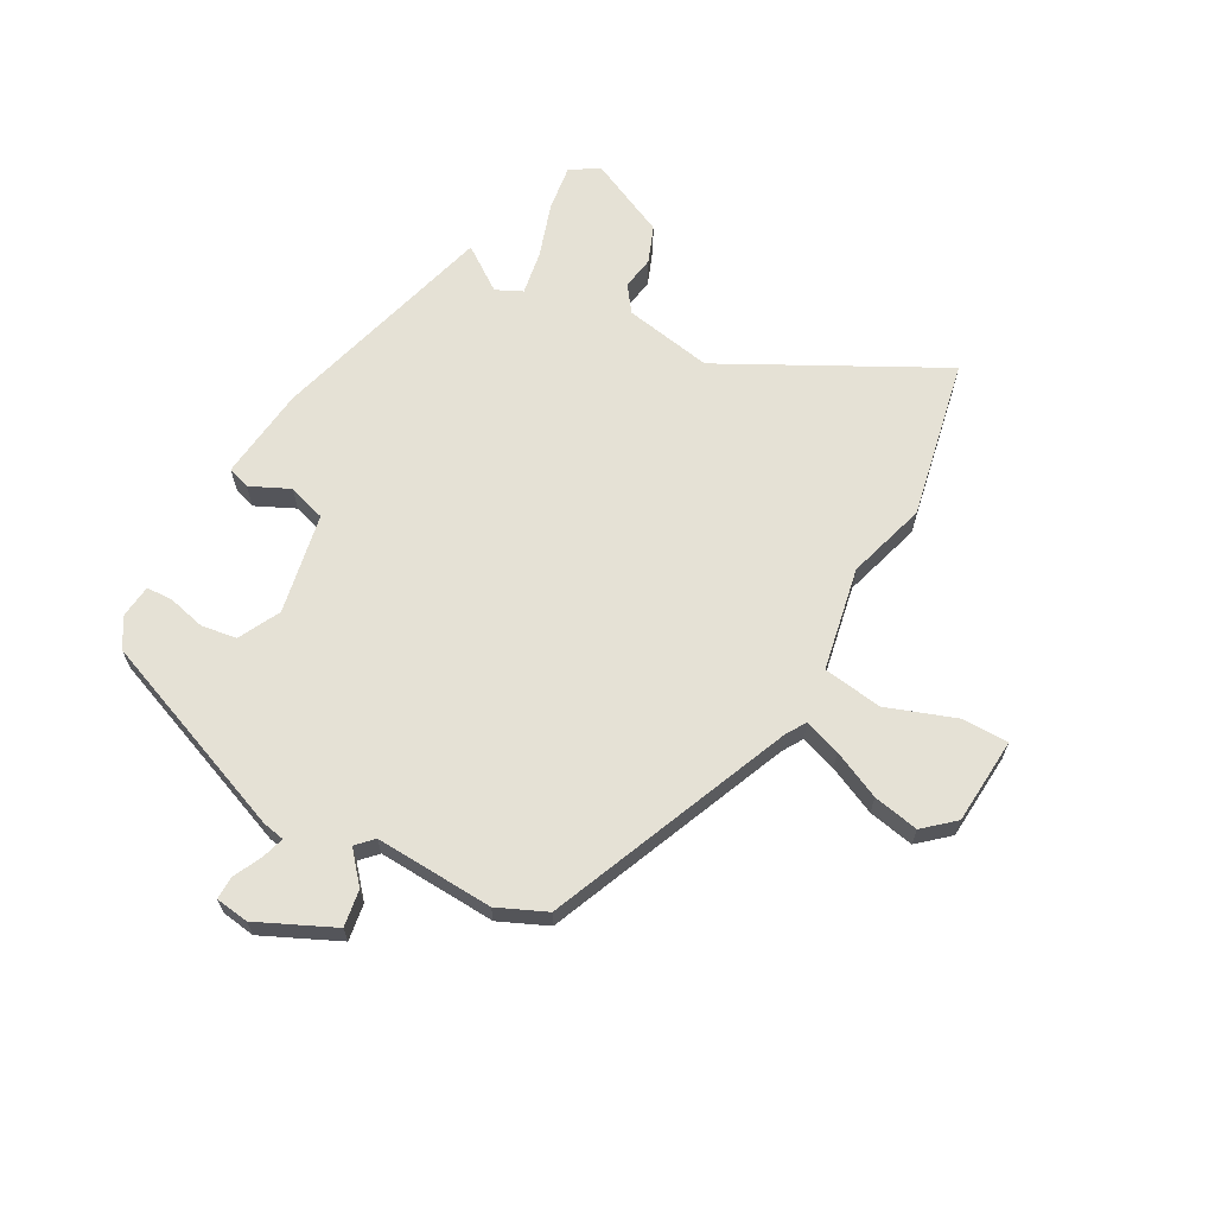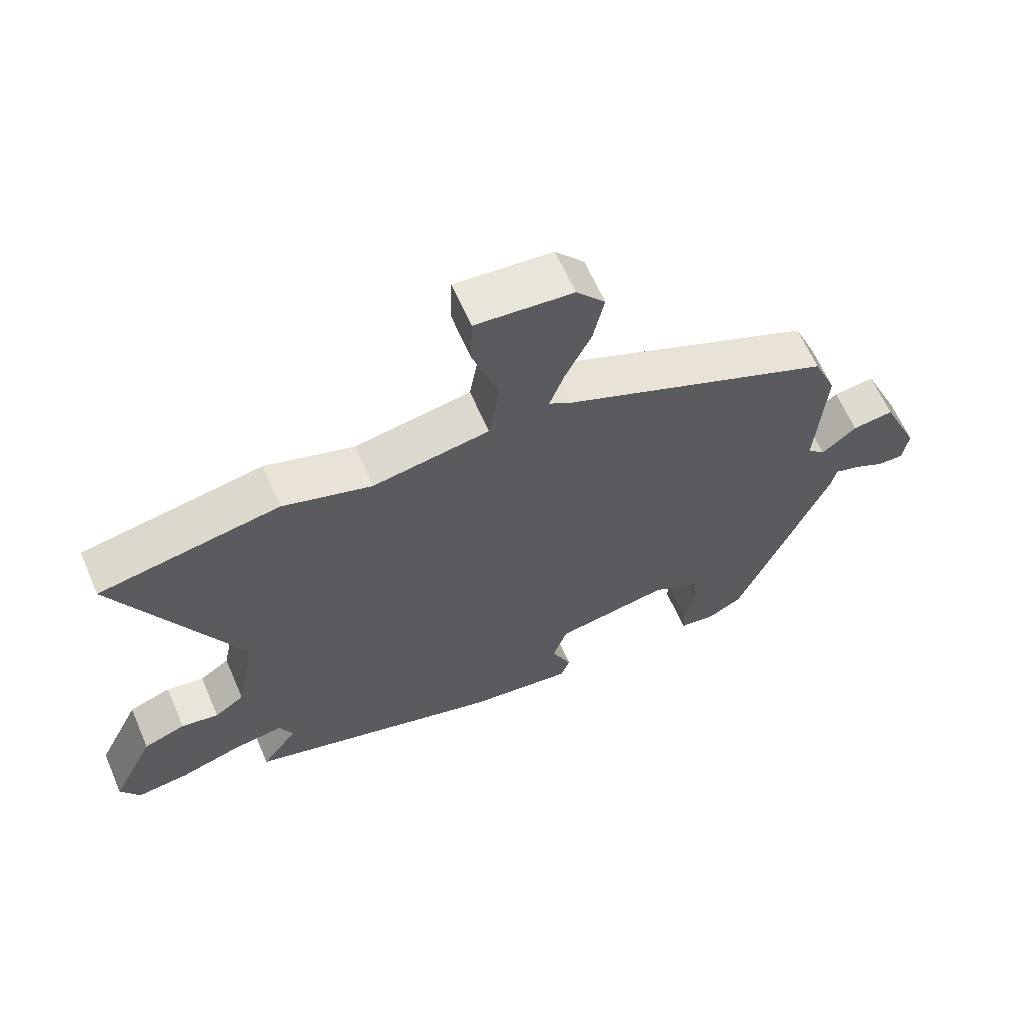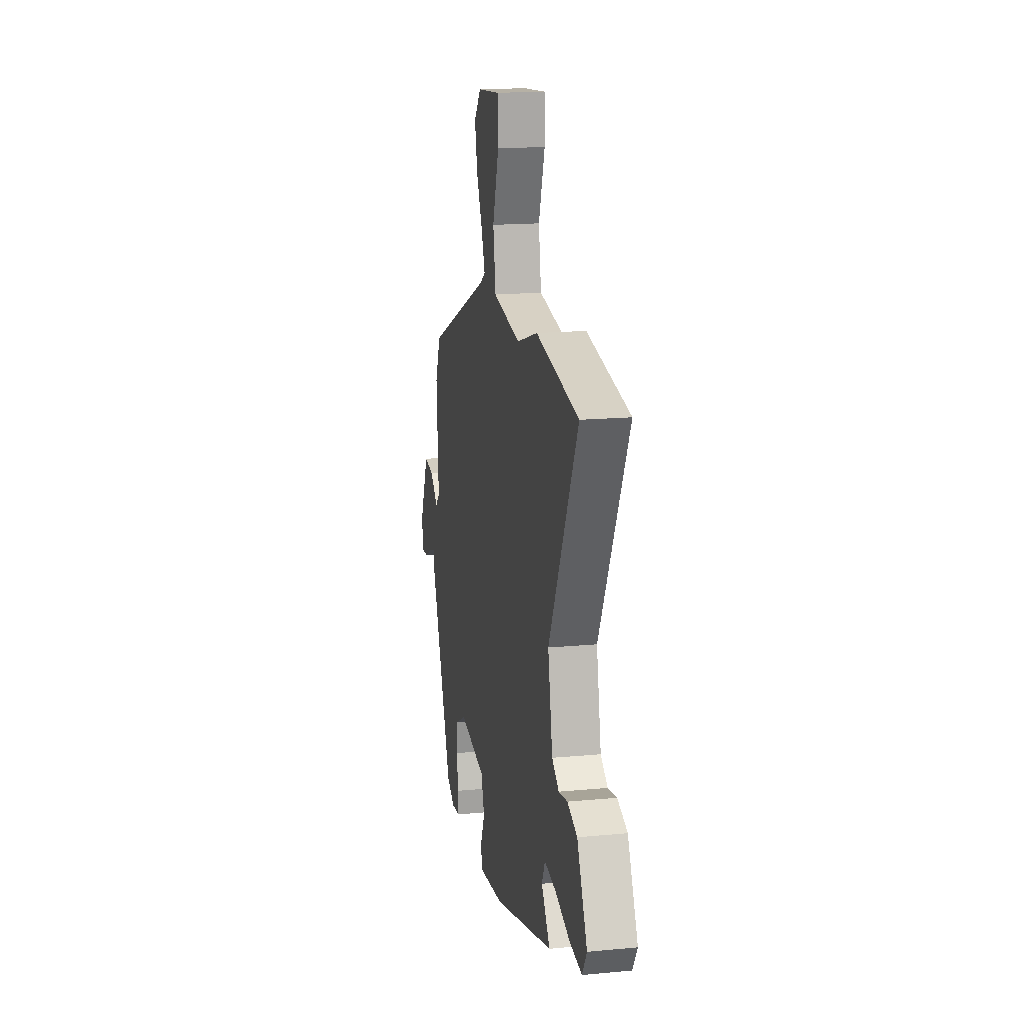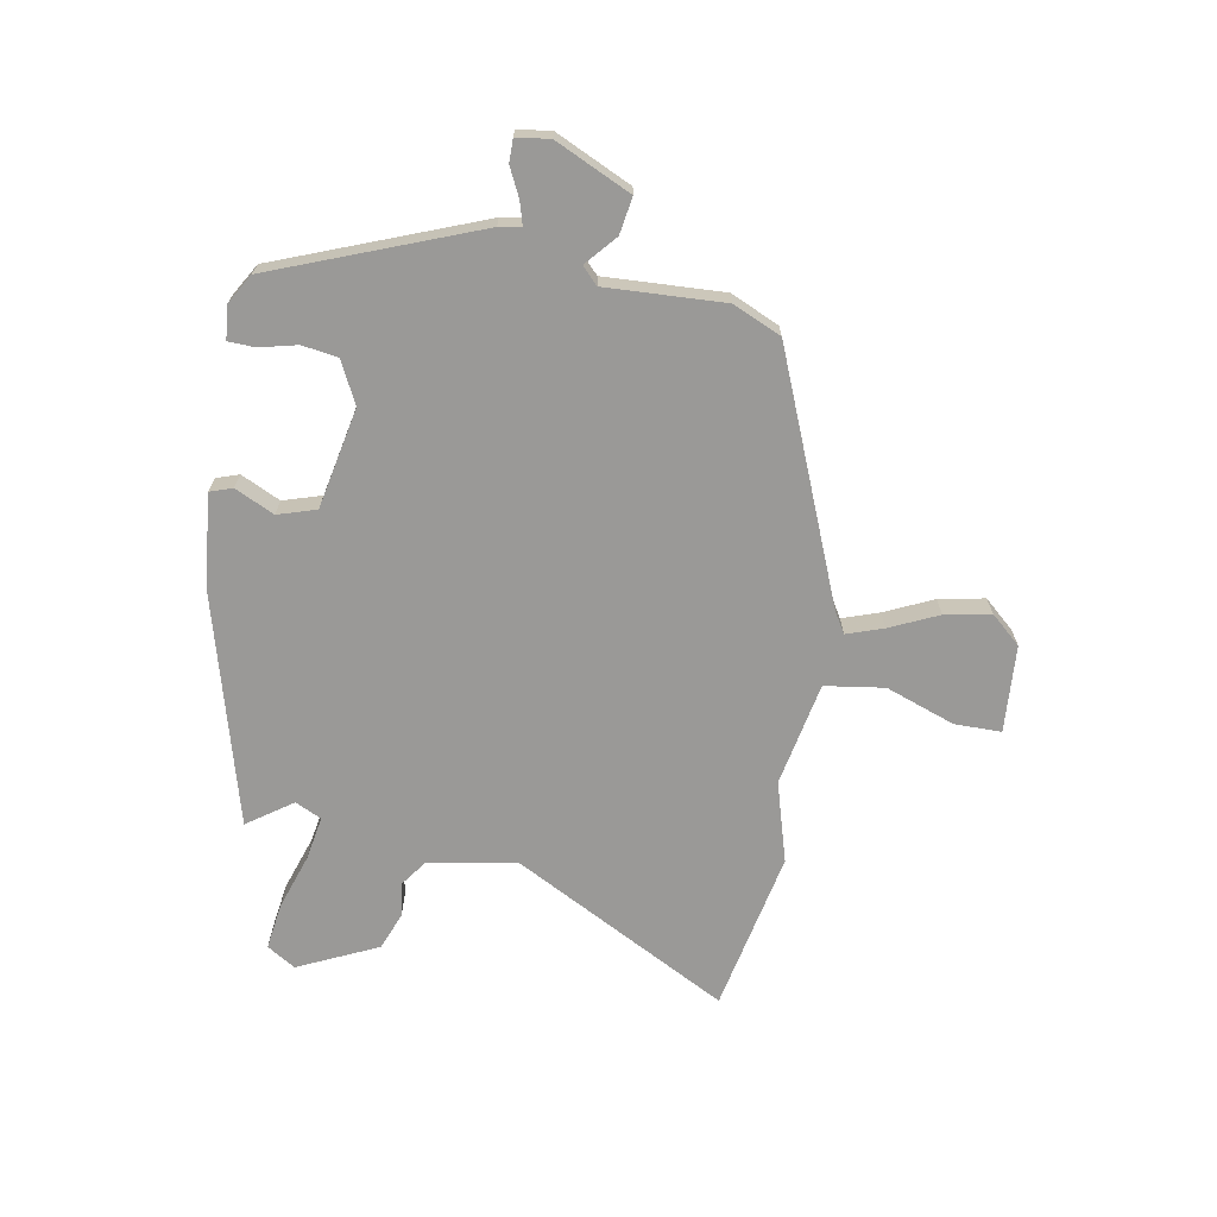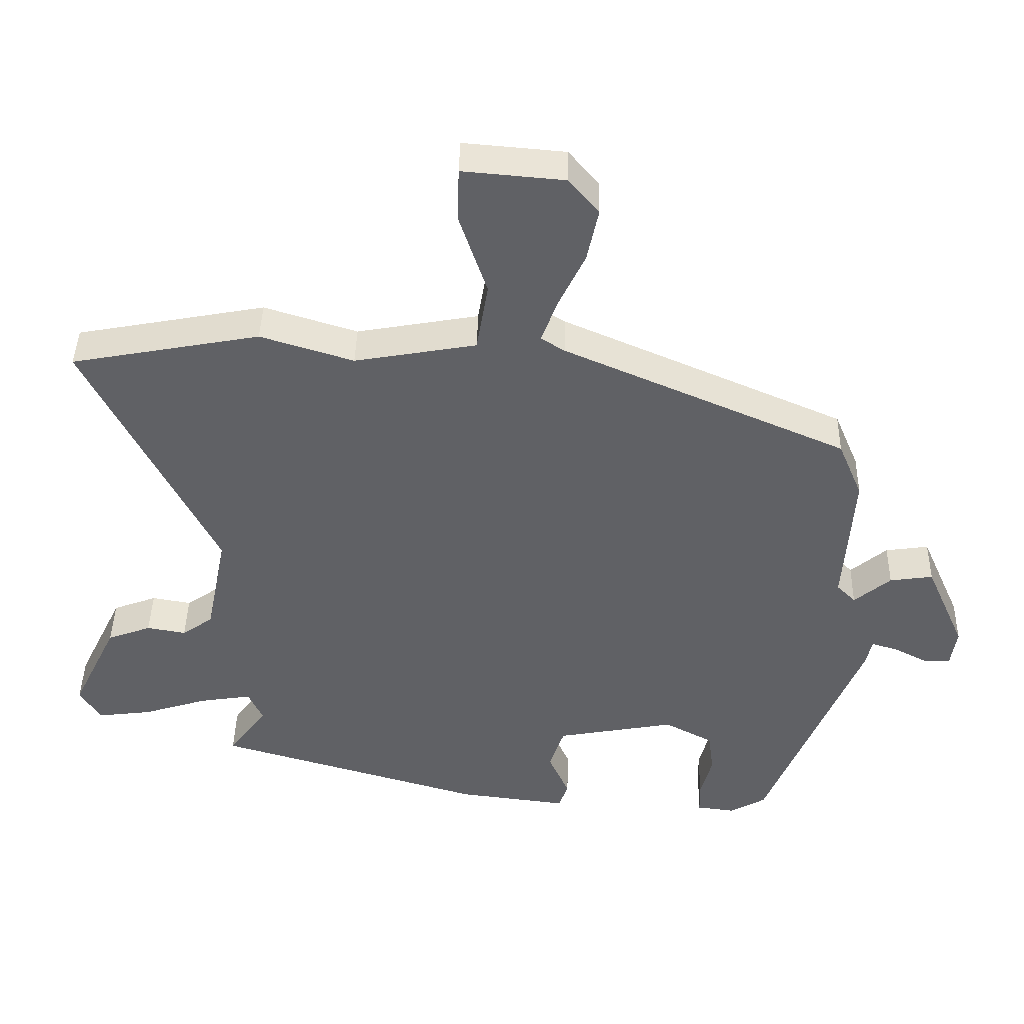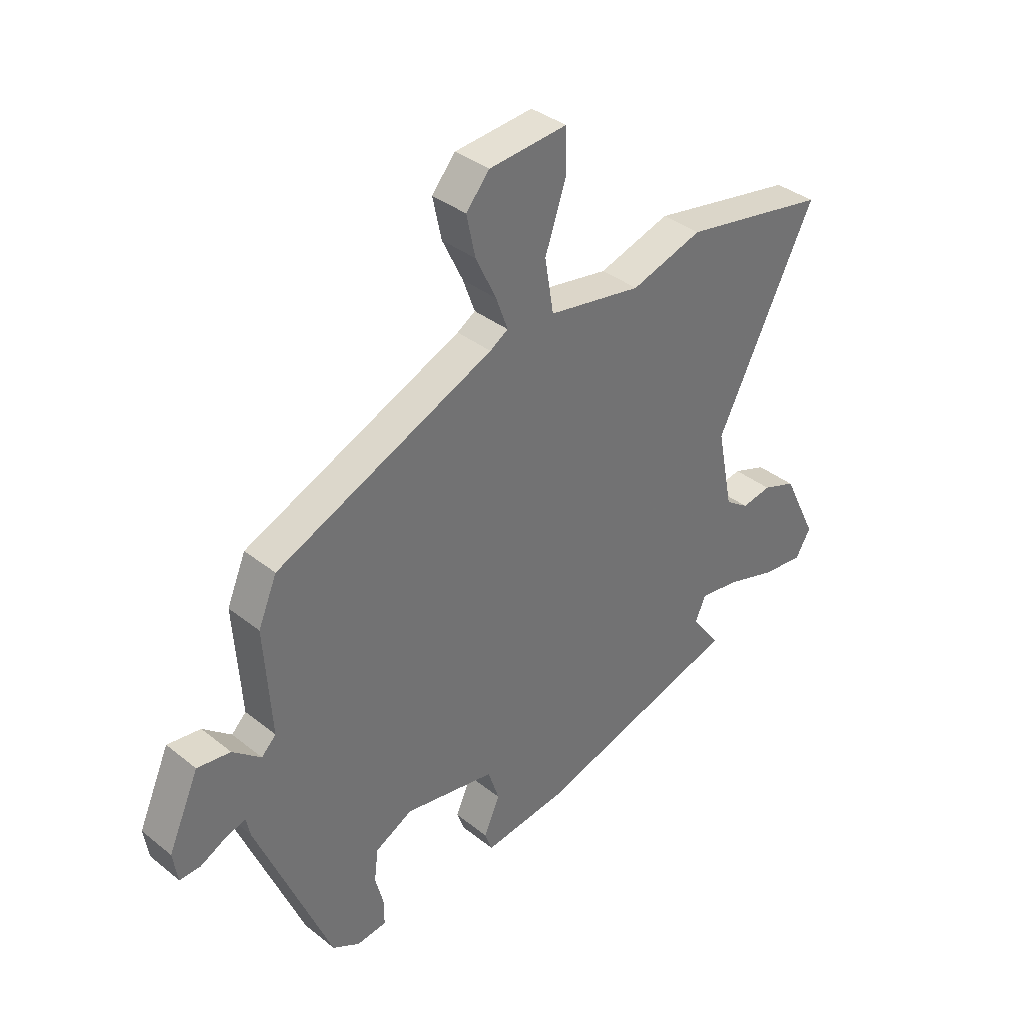
<metadata>
{"format":"obj","ext":"obj","renderer":"f3d","projection":"perspective","resolution":1024,"background":"white","views":[{"elev":65.1,"azim":-62.1,"up":"+Y"},{"elev":63.2,"azim":156.6,"up":"+Z"},{"elev":16.9,"azim":79.3,"up":"+Z"},{"elev":-69.0,"azim":-101.2,"up":"+Y"},{"elev":42.2,"azim":-178.8,"up":"+Z"},{"elev":36.6,"azim":-44.2,"up":"+Z"}]}
</metadata>
<code>
v -0.404 0.07 -0.489
v -0.547 0.07 -0.139
v -0.555 0.07 -0.101
v -0.594 0.07 -0.113
v -0.643 0.07 -0.138
v -0.683 0.07 -0.139
v -0.692 0.07 -0.081
v -0.633 0.07 0.052
v -0.569 0.07 0.043
v -0.515 0.07 -0.002
v -0.487 0.07 0.026
v -0.501 0.07 0.232
v -0.465 0.07 0.317
v -0.044 0.07 0.499
v -0.009 0.07 0.521
v -0.032 0.07 0.584
v -0.072 0.07 0.667
v -0.089 0.07 0.746
v -0.044 0.07 0.799
v 0.107 0.07 0.812
v 0.109 0.07 0.731
v 0.068 0.07 0.61
v 0.085 0.07 0.507
v 0.266 0.07 0.475
v 0.404 0.07 0.518
v 0.684 0.07 0.466
v 0.493 0.07 0.087
v 0.524 0.07 -0.067
v 0.57 0.07 -0.099
v 0.628 0.07 -0.089
v 0.693 0.07 -0.113
v 0.76 0.07 -0.25
v 0.73 0.07 -0.3
v 0.649 0.07 -0.29
v 0.553 0.07 -0.26
v 0.476 0.07 -0.248
v 0.455 0.07 -0.294
v 0.511 0.07 -0.371
v 0.113 0.07 -0.487
v -0.049 0.07 -0.507
v -0.063 0.07 -0.468
v -0.032 0.07 -0.399
v -0.054 0.07 -0.333
v -0.23 0.07 -0.301
v -0.302 0.07 -0.339
v -0.31 0.07 -0.401
v -0.293 0.07 -0.466
v -0.294 0.07 -0.512
v -0.351 0.07 -0.519
v -0.404 0 -0.489
v -0.547 0 -0.139
v -0.555 0 -0.101
v -0.594 0 -0.113
v -0.643 0 -0.138
v -0.683 0 -0.139
v -0.692 0 -0.081
v -0.633 0 0.052
v -0.569 0 0.043
v -0.515 0 -0.002
v -0.487 0 0.026
v -0.501 0 0.232
v -0.465 0 0.317
v -0.044 0 0.499
v -0.009 0 0.521
v -0.032 0 0.584
v -0.072 0 0.667
v -0.089 0 0.746
v -0.044 0 0.799
v 0.107 0 0.812
v 0.109 0 0.731
v 0.068 0 0.61
v 0.085 0 0.507
v 0.266 0 0.475
v 0.404 0 0.518
v 0.684 0 0.466
v 0.493 0 0.087
v 0.524 0 -0.067
v 0.57 0 -0.099
v 0.628 0 -0.089
v 0.693 0 -0.113
v 0.76 0 -0.25
v 0.73 0 -0.3
v 0.649 0 -0.29
v 0.553 0 -0.26
v 0.476 0 -0.248
v 0.455 0 -0.294
v 0.511 0 -0.371
v 0.113 0 -0.487
v -0.049 0 -0.507
v -0.063 0 -0.468
v -0.032 0 -0.399
v -0.054 0 -0.333
v -0.23 0 -0.301
v -0.302 0 -0.339
v -0.31 0 -0.401
v -0.293 0 -0.466
v -0.294 0 -0.512
v -0.351 0 -0.519
f 46 47 48 49
f 45 46 49 1
f 39 40 41 42
f 37 38 39 42
f 36 37 42 43
f 32 33 34 35
f 32 35 36
f 29 30 31 32
f 28 29 32 36
f 27 28 36 43
f 24 25 26 27
f 23 24 27 43
f 19 20 21 22
f 16 17 18 19
f 15 16 19 22
f 11 12 13 14
f 11 14 15
f 7 8 9 10
f 5 6 7 10
f 4 5 10 11
f 3 4 11 15
f 45 1 2 3
f 44 45 3 15
f 23 43 44
f 15 22 23 44
f 98 97 96 95
f 50 98 95 94
f 91 90 89 88
f 91 88 87 86
f 92 91 86 85
f 84 83 82 81
f 85 84 81
f 81 80 79 78
f 85 81 78 77
f 92 85 77 76
f 76 75 74 73
f 92 76 73 72
f 71 70 69 68
f 68 67 66 65
f 71 68 65 64
f 63 62 61 60
f 64 63 60
f 59 58 57 56
f 59 56 55 54
f 60 59 54 53
f 64 60 53 52
f 52 51 50 94
f 64 52 94 93
f 93 92 72
f 93 72 71 64
f 1 50 51 2
f 2 51 52 3
f 3 52 53 4
f 4 53 54 5
f 5 54 55 6
f 6 55 56 7
f 7 56 57 8
f 8 57 58 9
f 9 58 59 10
f 10 59 60 11
f 11 60 61 12
f 12 61 62 13
f 13 62 63 14
f 14 63 64 15
f 15 64 65 16
f 16 65 66 17
f 17 66 67 18
f 18 67 68 19
f 19 68 69 20
f 20 69 70 21
f 21 70 71 22
f 22 71 72 23
f 23 72 73 24
f 24 73 74 25
f 25 74 75 26
f 26 75 76 27
f 27 76 77 28
f 28 77 78 29
f 29 78 79 30
f 30 79 80 31
f 31 80 81 32
f 32 81 82 33
f 33 82 83 34
f 34 83 84 35
f 35 84 85 36
f 36 85 86 37
f 37 86 87 38
f 38 87 88 39
f 39 88 89 40
f 40 89 90 41
f 41 90 91 42
f 42 91 92 43
f 43 92 93 44
f 44 93 94 45
f 45 94 95 46
f 46 95 96 47
f 47 96 97 48
f 48 97 98 49
f 49 98 50 1

</code>
